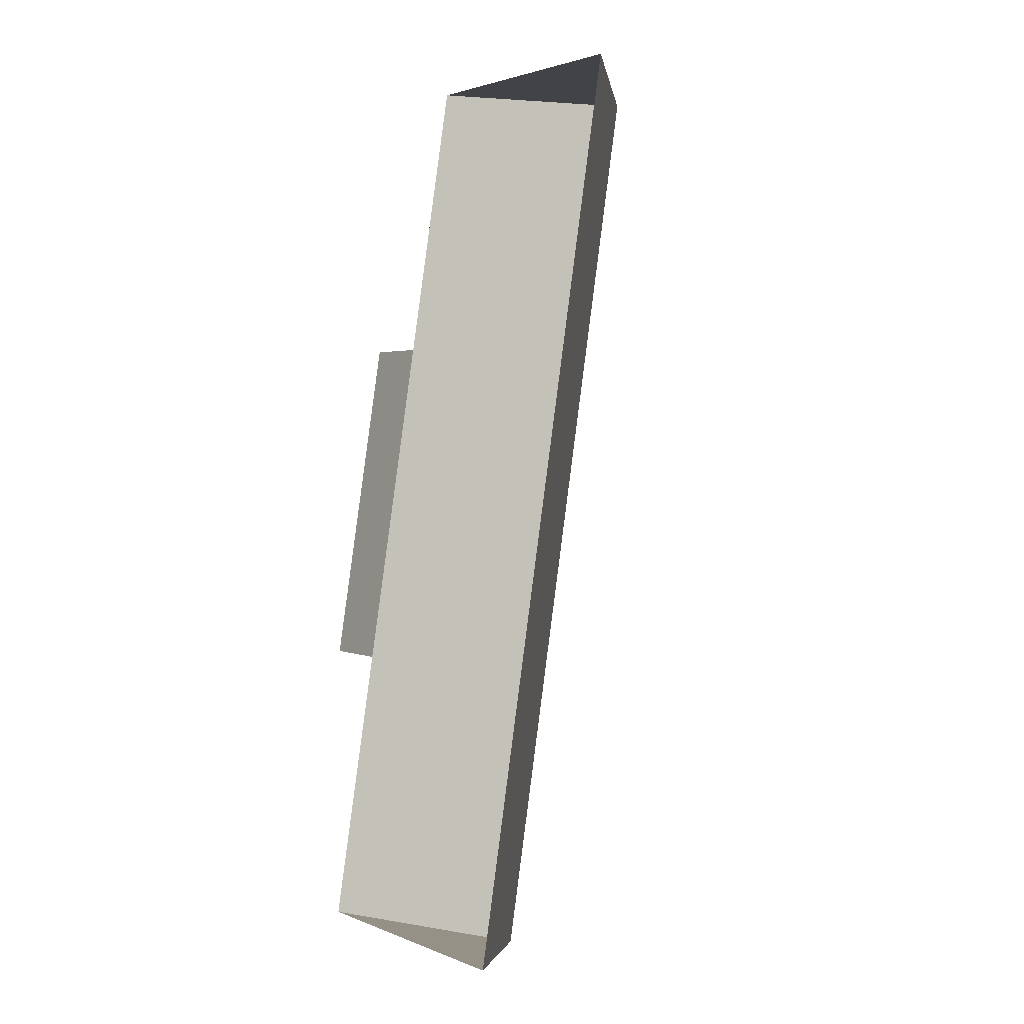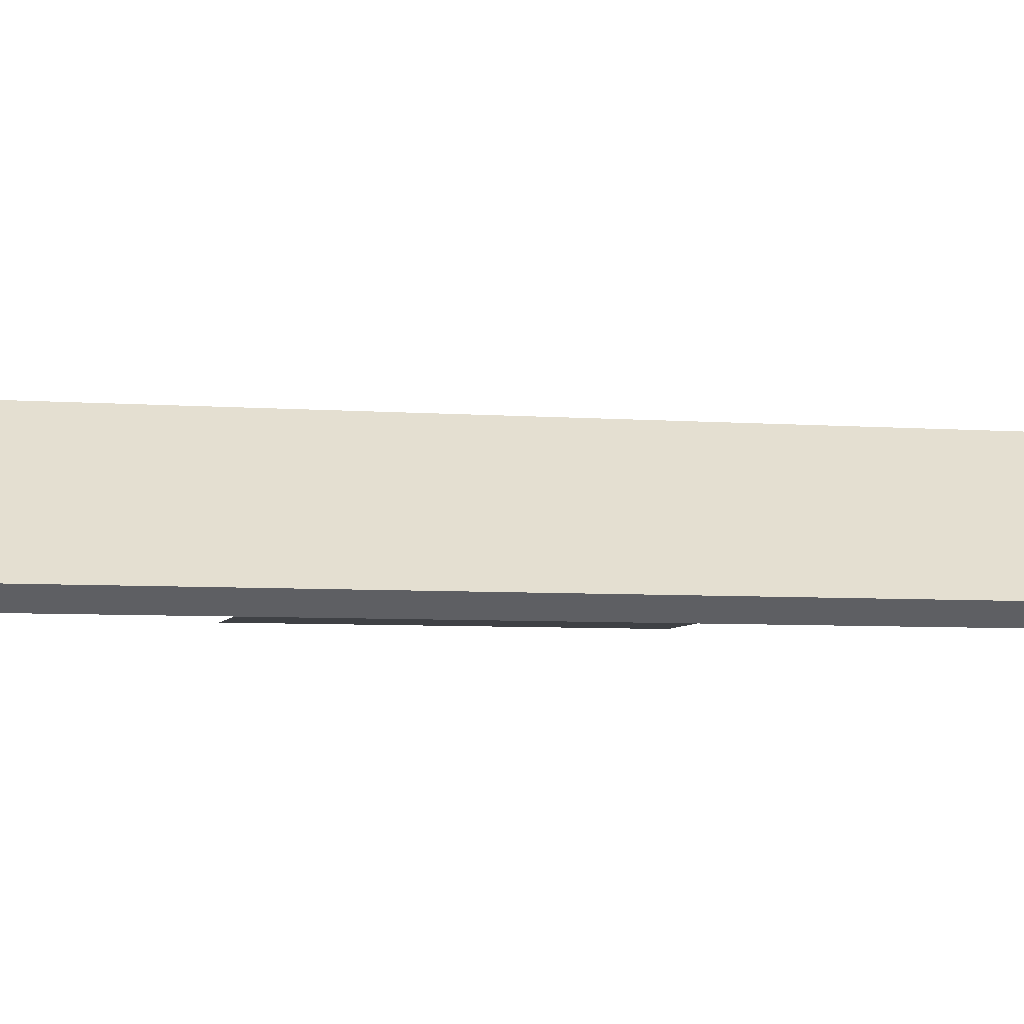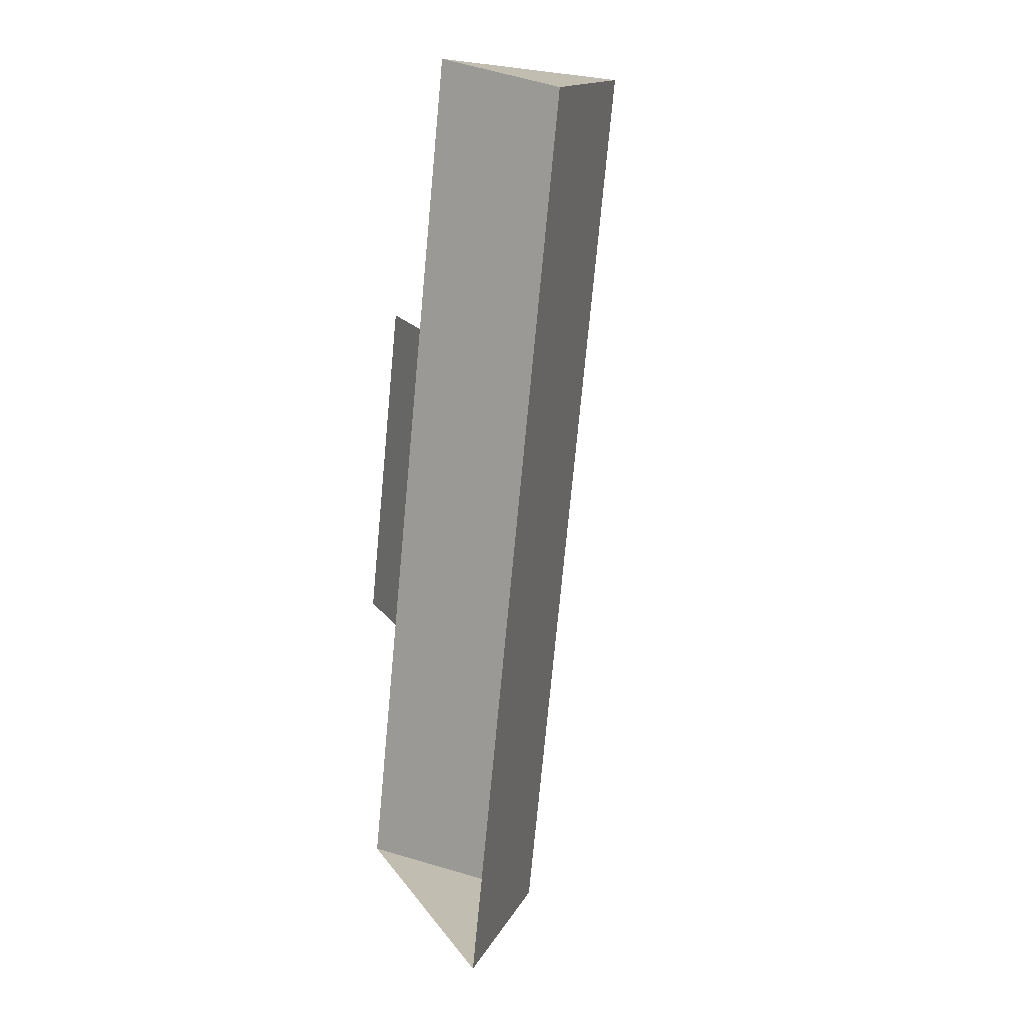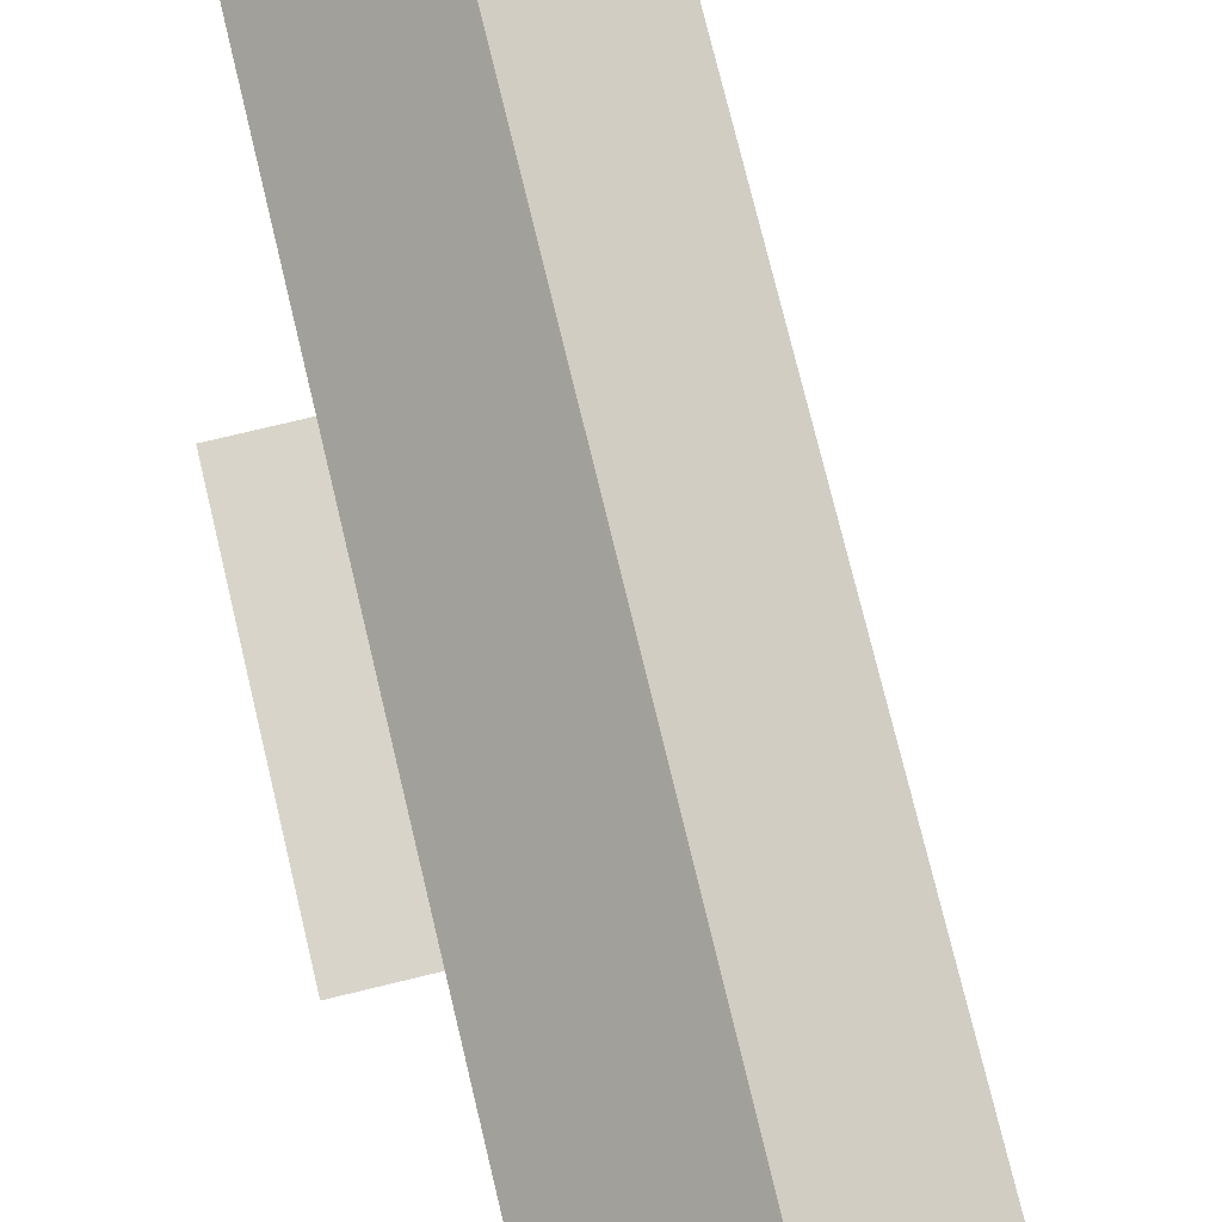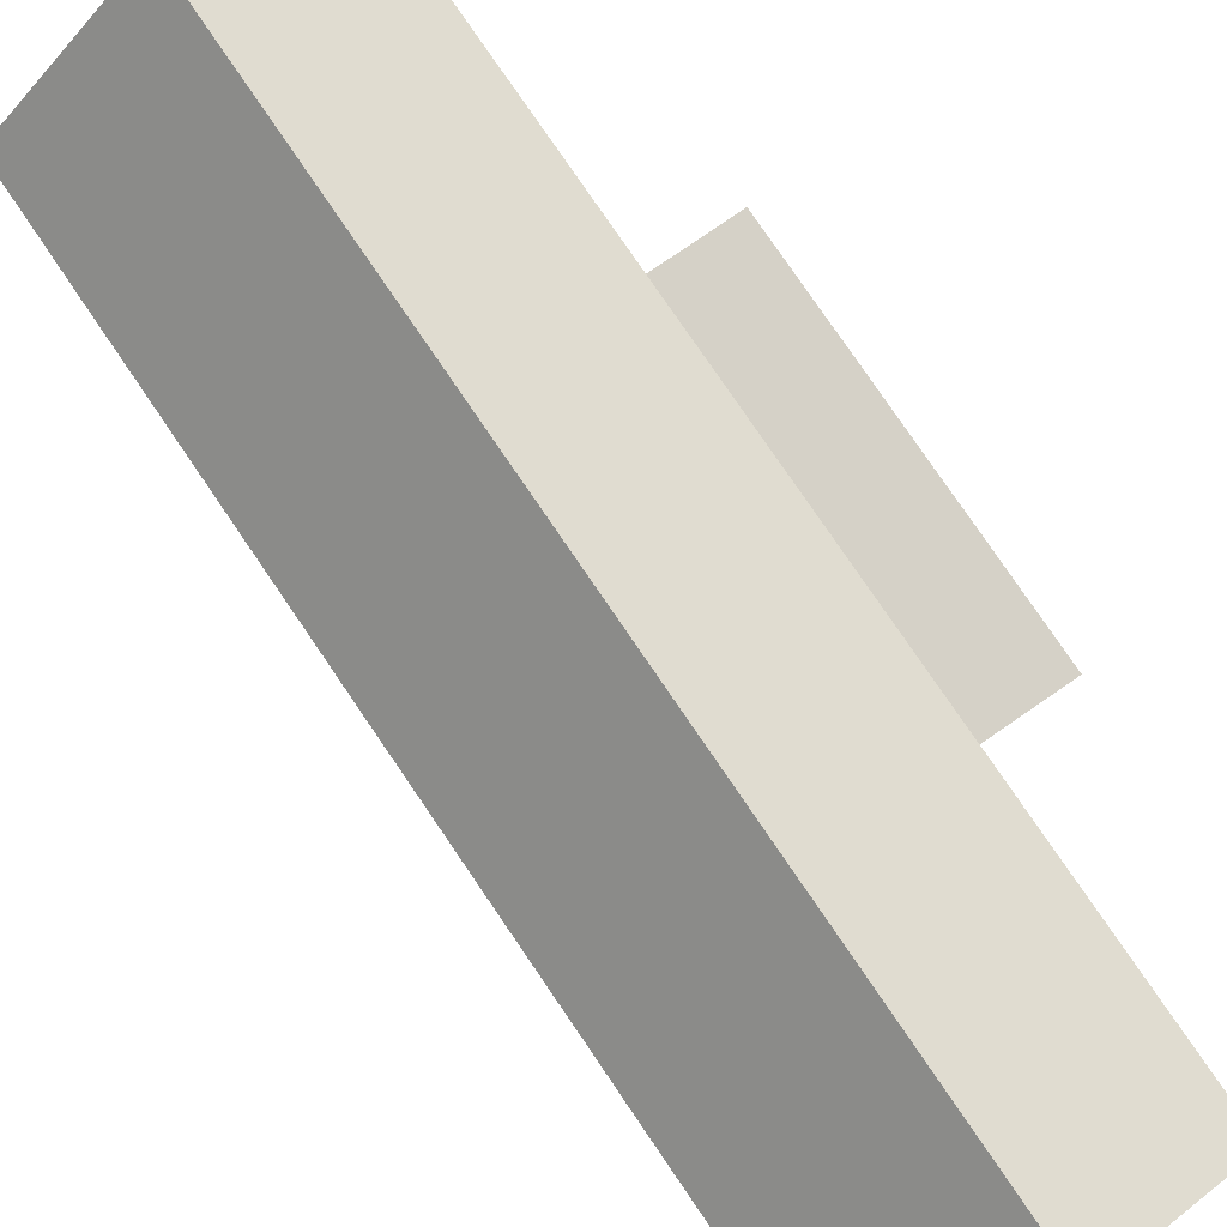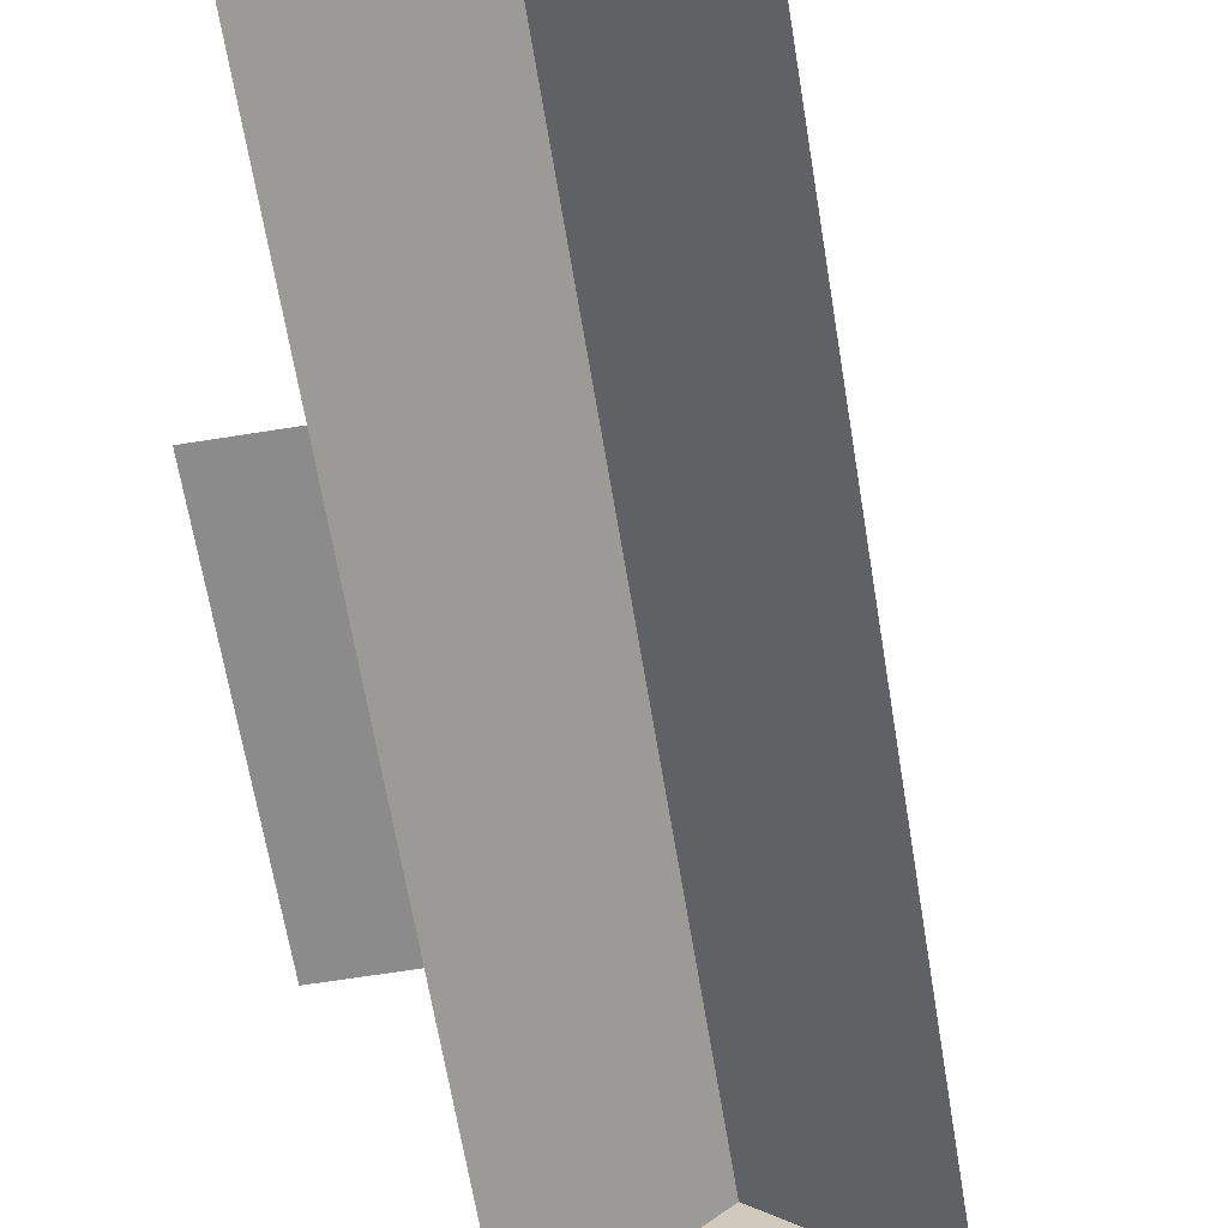
<metadata>
{"format":"obj","ext":"obj","renderer":"f3d","projection":"perspective","resolution":1024,"background":"white","views":[{"elev":-13.5,"azim":54.7,"up":"+Z"},{"elev":-5.5,"azim":89.0,"up":"+Y"},{"elev":4.5,"azim":65.1,"up":"+Z"},{"elev":75.5,"azim":-0.7,"up":"+Y"},{"elev":79.7,"azim":158.5,"up":"+Y"},{"elev":-64.0,"azim":22.1,"up":"+Y"}]}
</metadata>
<code>
o BK39_500_017032_0043_roof
v 201.5 144.8 -42.1
v 275.2 75 -58.95
v 125.8 75 -24.81
v 91.31 75 -175.6
v 53.04 75 -166.8
v 12.1 75 -345.9
v 50.35 75 -354.7
v 92.76 145 -518.6
v 166.7 75 -535.5
v 16.84 75 -501.2
v 275.2 0 -58.95
v 125.8 0 -24.81
v 91.31 0 -175.6
v 53.04 0 -166.8
v 12.1 0 -345.9
v 50.35 0 -354.7
v 16.84 0 -501.2
v 166.7 0 -535.5
f 3 4 7 10 8 1
f 4 5 6 7
f 1 2 9 8
f 9 8 10
f 3 1 2

</code>
